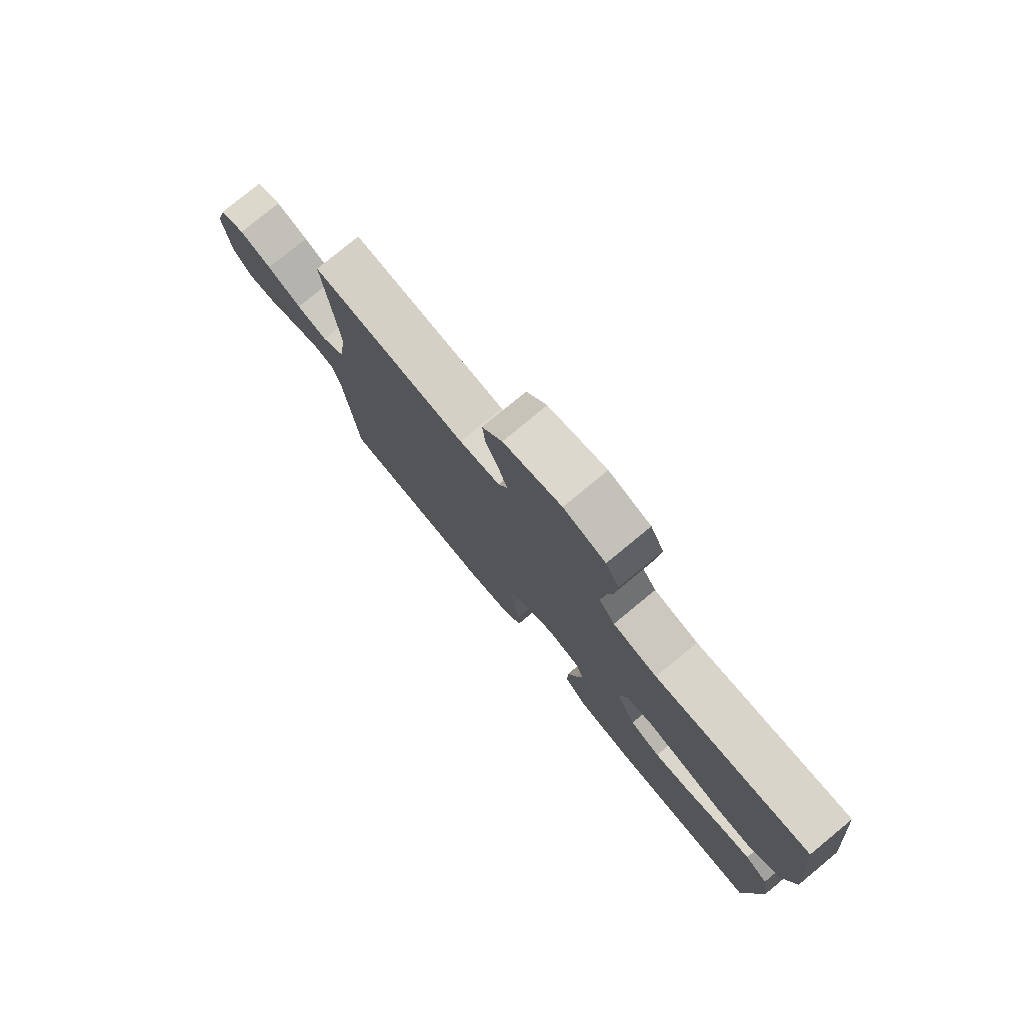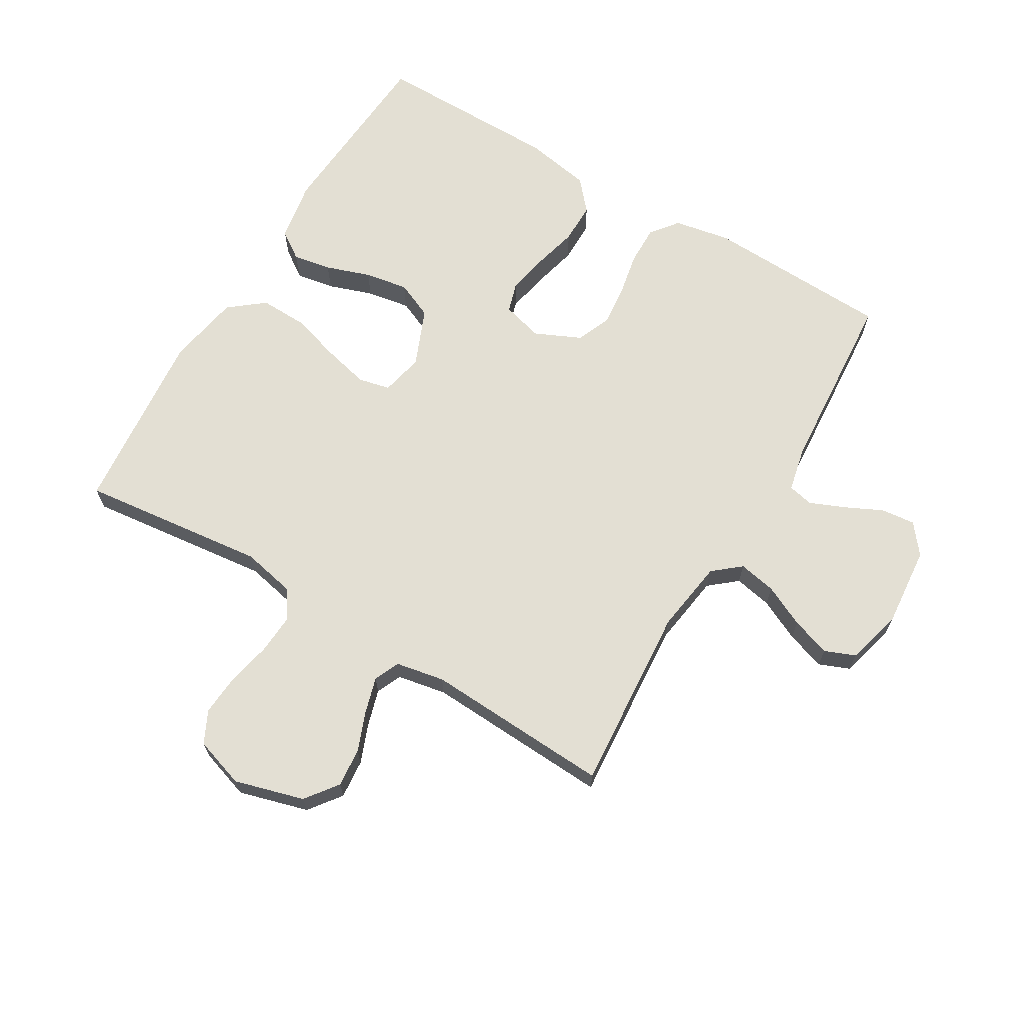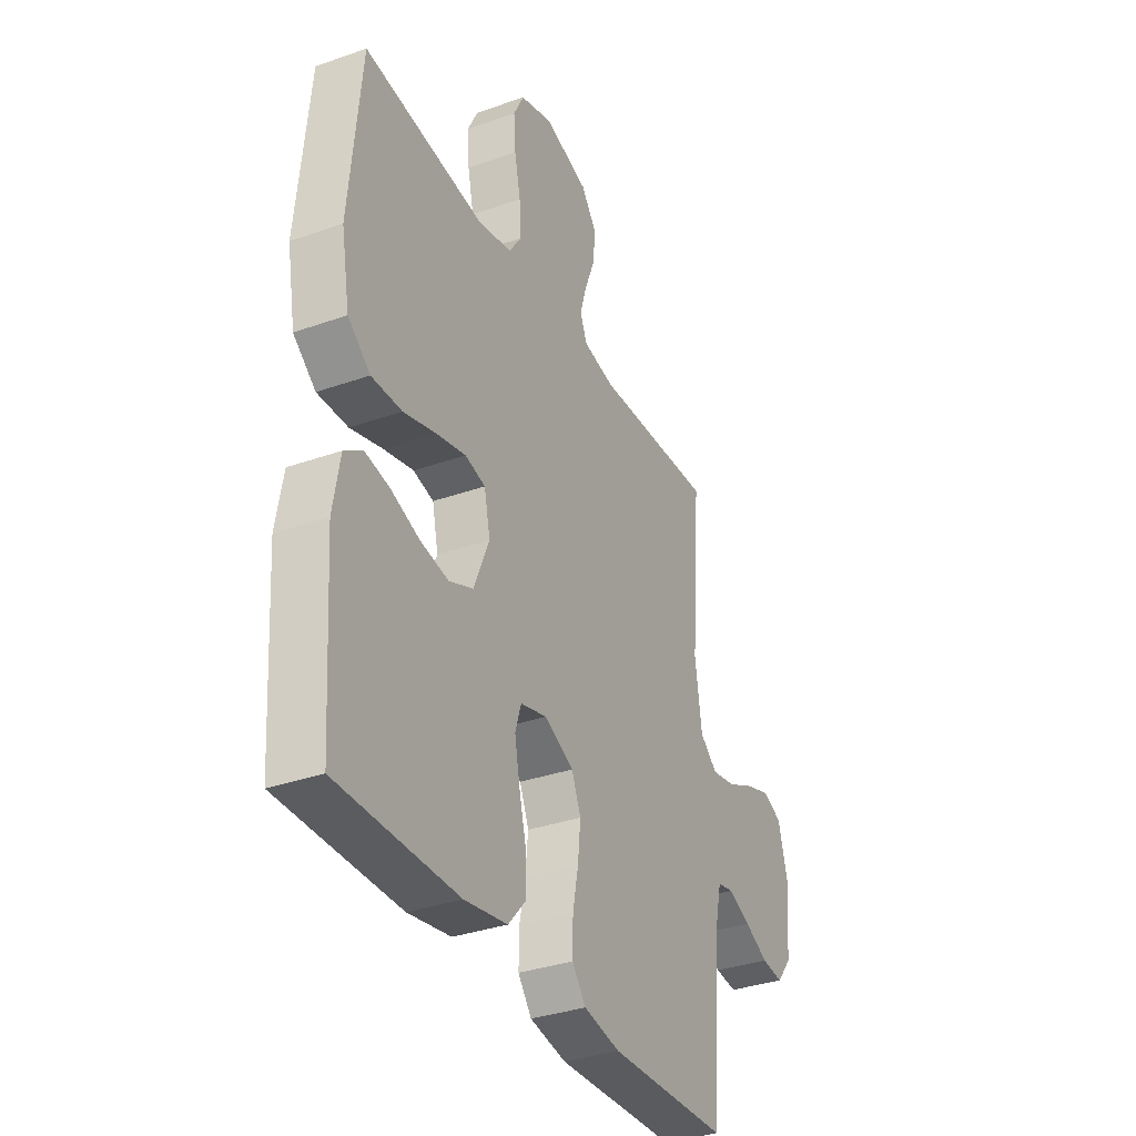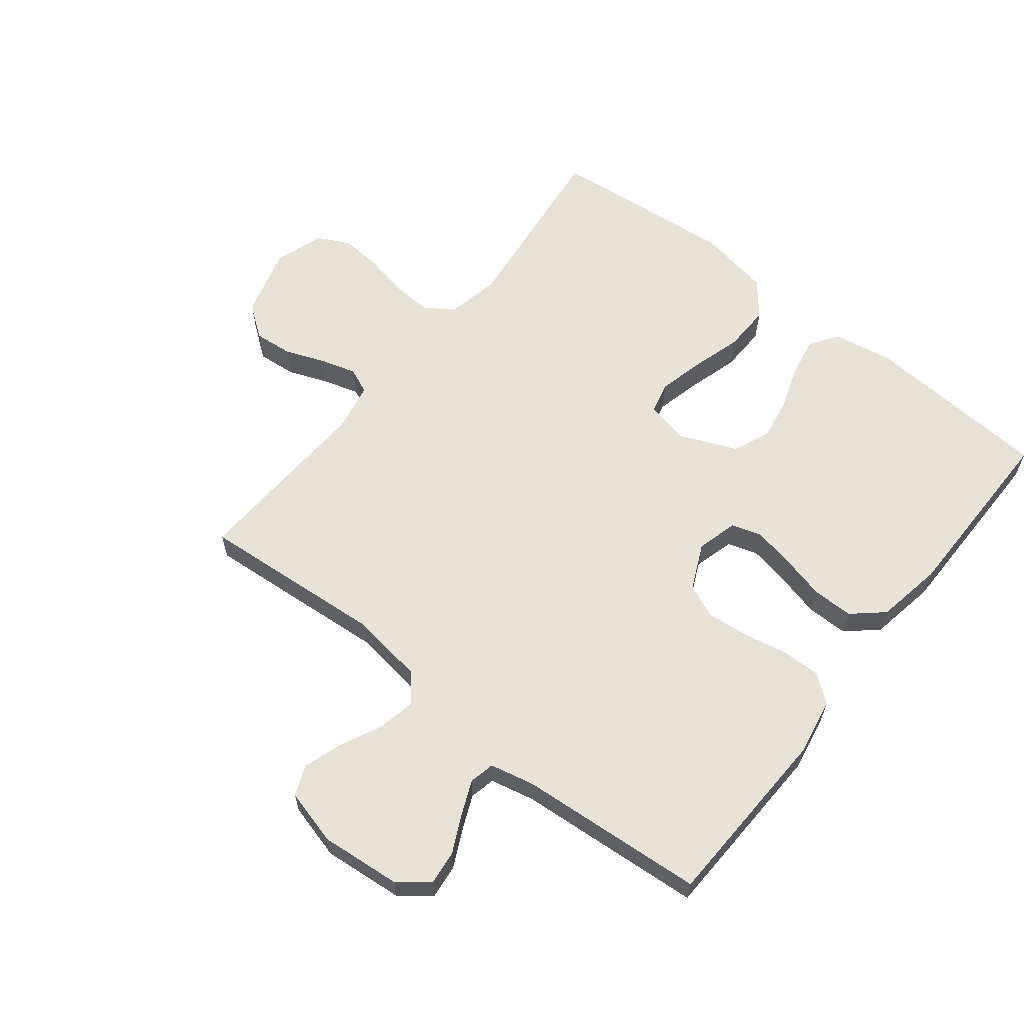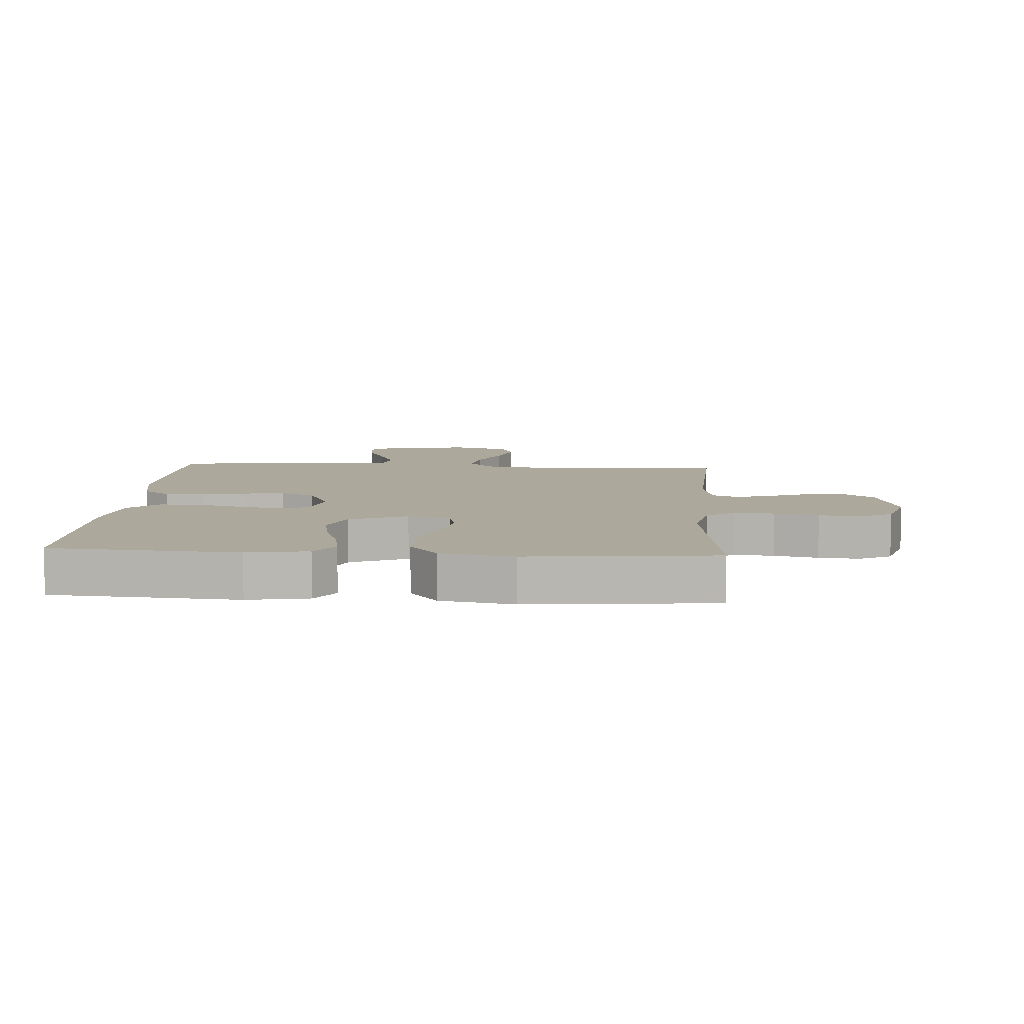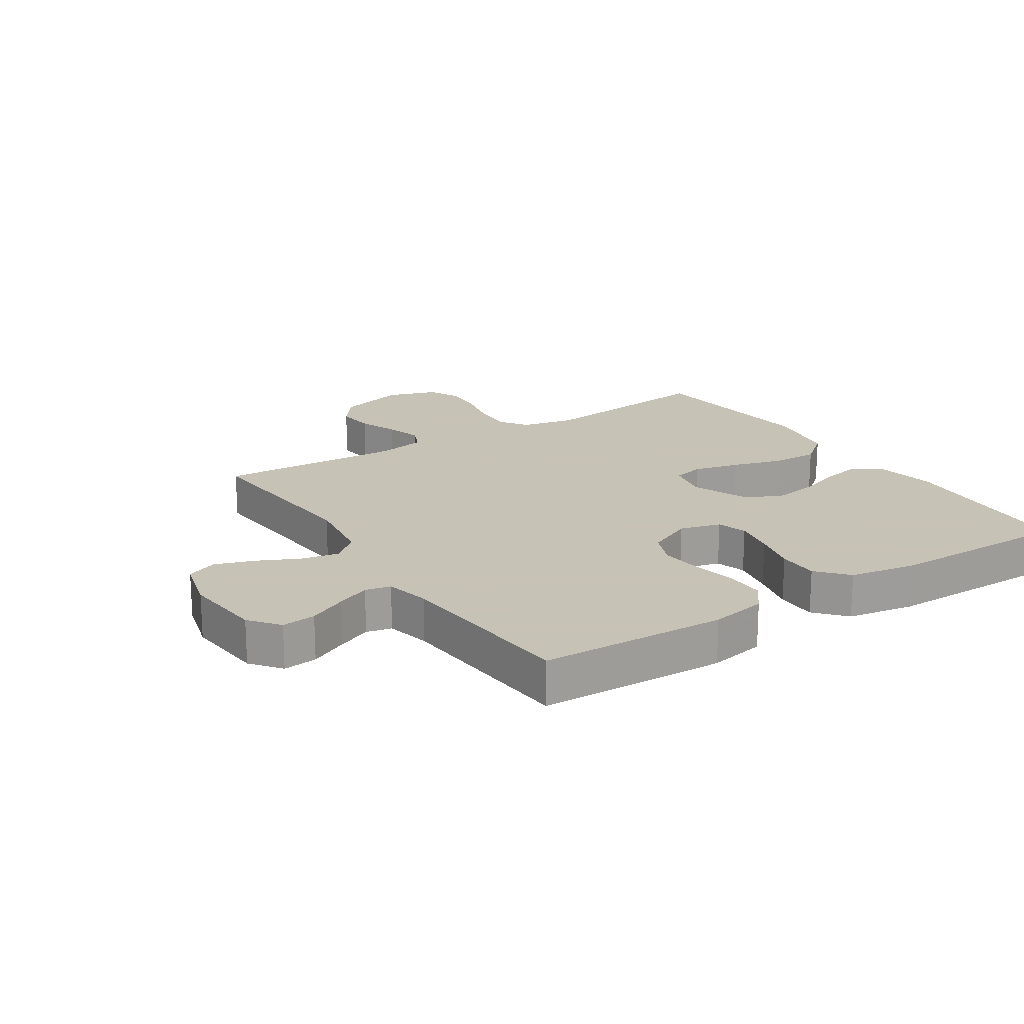
<metadata>
{"format":"obj","ext":"obj","renderer":"f3d","projection":"perspective","resolution":1024,"background":"white","views":[{"elev":78.6,"azim":-129.5,"up":"+Z"},{"elev":67.0,"azim":30.9,"up":"+Y"},{"elev":-34.3,"azim":-64.6,"up":"+Z"},{"elev":61.7,"azim":128.4,"up":"+Y"},{"elev":8.5,"azim":-86.3,"up":"+Y"},{"elev":19.1,"azim":147.0,"up":"+Y"}]}
</metadata>
<code>
v 0.5 0.07 -0.5
v 0.2 0.07 -0.511
v 0.109 0.07 -0.494
v 0.075 0.07 -0.45
v 0.076 0.07 -0.387
v 0.09 0.07 -0.317
v 0.097 0.07 -0.249
v 0.074 0.07 -0.194
v 0 0.07 -0.16
v -0.066 0.07 -0.178
v -0.081 0.07 -0.226
v -0.068 0.07 -0.293
v -0.05 0.07 -0.365
v -0.05 0.07 -0.431
v -0.093 0.07 -0.48
v -0.2 0.07 -0.499
v -0.5 0.07 -0.5
v -0.52 0.07 -0.2
v -0.503 0.07 -0.102
v -0.458 0.07 -0.071
v -0.396 0.07 -0.082
v -0.324 0.07 -0.107
v -0.254 0.07 -0.119
v -0.194 0.07 -0.093
v -0.155 0.07 0
v -0.17 0.07 0.069
v -0.221 0.07 0.081
v -0.295 0.07 0.063
v -0.376 0.07 0.039
v -0.452 0.07 0.037
v -0.508 0.07 0.082
v -0.529 0.07 0.2
v -0.5 0.07 0.5
v -0.2 0.07 0.465
v -0.114 0.07 0.483
v -0.083 0.07 0.529
v -0.087 0.07 0.594
v -0.102 0.07 0.665
v -0.107 0.07 0.732
v -0.081 0.07 0.784
v 0 0.07 0.81
v 0.112 0.07 0.778
v 0.151 0.07 0.726
v 0.145 0.07 0.663
v 0.12 0.07 0.599
v 0.103 0.07 0.541
v 0.121 0.07 0.5
v 0.2 0.07 0.485
v 0.5 0.07 0.5
v 0.476 0.07 0.2
v 0.493 0.07 0.082
v 0.537 0.07 0.045
v 0.598 0.07 0.057
v 0.665 0.07 0.089
v 0.728 0.07 0.11
v 0.777 0.07 0.09
v 0.801 0.07 0
v 0.789 0.07 -0.13
v 0.751 0.07 -0.178
v 0.696 0.07 -0.172
v 0.636 0.07 -0.143
v 0.58 0.07 -0.119
v 0.539 0.07 -0.128
v 0.523 0.07 -0.2
v 0.5 0 -0.5
v 0.2 0 -0.511
v 0.109 0 -0.494
v 0.075 0 -0.45
v 0.076 0 -0.387
v 0.09 0 -0.317
v 0.097 0 -0.249
v 0.074 0 -0.194
v 0 0 -0.16
v -0.066 0 -0.178
v -0.081 0 -0.226
v -0.068 0 -0.293
v -0.05 0 -0.365
v -0.05 0 -0.431
v -0.093 0 -0.48
v -0.2 0 -0.499
v -0.5 0 -0.5
v -0.52 0 -0.2
v -0.503 0 -0.102
v -0.458 0 -0.071
v -0.396 0 -0.082
v -0.324 0 -0.107
v -0.254 0 -0.119
v -0.194 0 -0.093
v -0.155 0 0
v -0.17 0 0.069
v -0.221 0 0.081
v -0.295 0 0.063
v -0.376 0 0.039
v -0.452 0 0.037
v -0.508 0 0.082
v -0.529 0 0.2
v -0.5 0 0.5
v -0.2 0 0.465
v -0.114 0 0.483
v -0.083 0 0.529
v -0.087 0 0.594
v -0.102 0 0.665
v -0.107 0 0.732
v -0.081 0 0.784
v 0 0 0.81
v 0.112 0 0.778
v 0.151 0 0.726
v 0.145 0 0.663
v 0.12 0 0.599
v 0.103 0 0.541
v 0.121 0 0.5
v 0.2 0 0.485
v 0.5 0 0.5
v 0.476 0 0.2
v 0.493 0 0.082
v 0.537 0 0.045
v 0.598 0 0.057
v 0.665 0 0.089
v 0.728 0 0.11
v 0.777 0 0.09
v 0.801 0 0
v 0.789 0 -0.13
v 0.751 0 -0.178
v 0.696 0 -0.172
v 0.636 0 -0.143
v 0.58 0 -0.119
v 0.539 0 -0.128
v 0.523 0 -0.2
f 58 59 60 61
f 58 61 62
f 57 58 62
f 56 57 62 63
f 53 54 55 56
f 52 53 56 63
f 48 49 50
f 47 48 50 51
f 42 43 44 45
f 42 45 46
f 41 42 46
f 40 41 46
f 37 38 39 40
f 36 37 40 46
f 35 36 46 47
f 31 32 33 34
f 28 29 30 31
f 27 28 31 34
f 26 27 34 35
f 19 20 21 22
f 19 22 23
f 18 19 23
f 17 18 23
f 16 17 23 24
f 12 13 14 15
f 11 12 15 16
f 10 11 16 24
f 3 4 5 6
f 3 6 7
f 64 1 2 3
f 64 3 7
f 51 52 63 64
f 51 64 7 8
f 47 51 8 9
f 25 26 35 47
f 24 25 47
f 9 10 24 47
f 125 124 123 122
f 126 125 122
f 126 122 121
f 127 126 121 120
f 120 119 118 117
f 127 120 117 116
f 114 113 112
f 115 114 112 111
f 109 108 107 106
f 110 109 106
f 110 106 105
f 110 105 104
f 104 103 102 101
f 110 104 101 100
f 111 110 100 99
f 98 97 96 95
f 95 94 93 92
f 98 95 92 91
f 99 98 91 90
f 86 85 84 83
f 87 86 83
f 87 83 82
f 87 82 81
f 88 87 81 80
f 79 78 77 76
f 80 79 76 75
f 88 80 75 74
f 70 69 68 67
f 71 70 67
f 67 66 65 128
f 71 67 128
f 128 127 116 115
f 72 71 128 115
f 73 72 115 111
f 111 99 90 89
f 111 89 88
f 111 88 74 73
f 1 65 66 2
f 2 66 67 3
f 3 67 68 4
f 4 68 69 5
f 5 69 70 6
f 6 70 71 7
f 7 71 72 8
f 8 72 73 9
f 9 73 74 10
f 10 74 75 11
f 11 75 76 12
f 12 76 77 13
f 13 77 78 14
f 14 78 79 15
f 15 79 80 16
f 16 80 81 17
f 17 81 82 18
f 18 82 83 19
f 19 83 84 20
f 20 84 85 21
f 21 85 86 22
f 22 86 87 23
f 23 87 88 24
f 24 88 89 25
f 25 89 90 26
f 26 90 91 27
f 27 91 92 28
f 28 92 93 29
f 29 93 94 30
f 30 94 95 31
f 31 95 96 32
f 32 96 97 33
f 33 97 98 34
f 34 98 99 35
f 35 99 100 36
f 36 100 101 37
f 37 101 102 38
f 38 102 103 39
f 39 103 104 40
f 40 104 105 41
f 41 105 106 42
f 42 106 107 43
f 43 107 108 44
f 44 108 109 45
f 45 109 110 46
f 46 110 111 47
f 47 111 112 48
f 48 112 113 49
f 49 113 114 50
f 50 114 115 51
f 51 115 116 52
f 52 116 117 53
f 53 117 118 54
f 54 118 119 55
f 55 119 120 56
f 56 120 121 57
f 57 121 122 58
f 58 122 123 59
f 59 123 124 60
f 60 124 125 61
f 61 125 126 62
f 62 126 127 63
f 63 127 128 64
f 64 128 65 1

</code>
